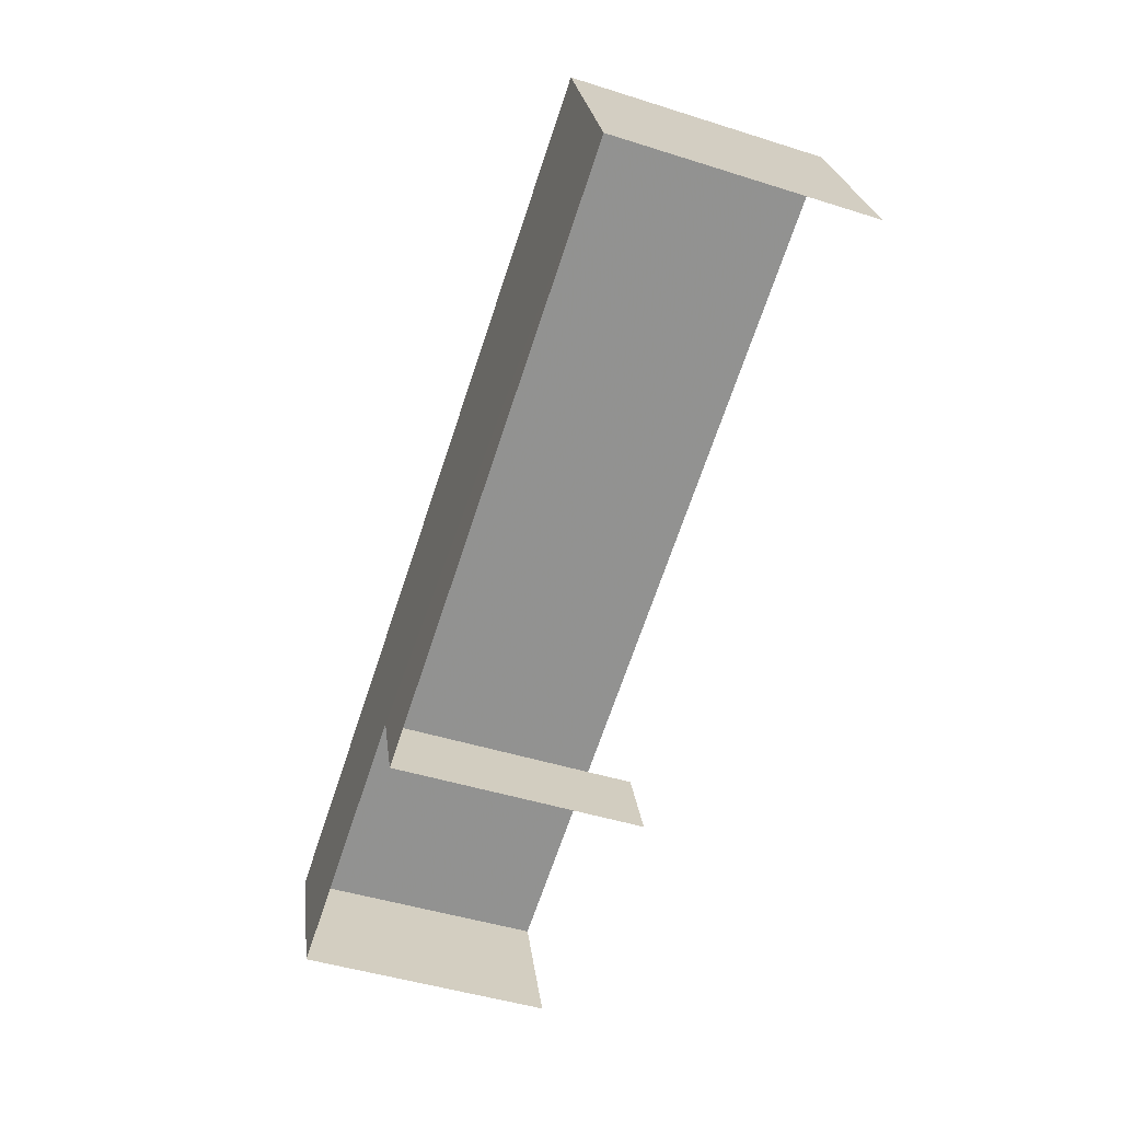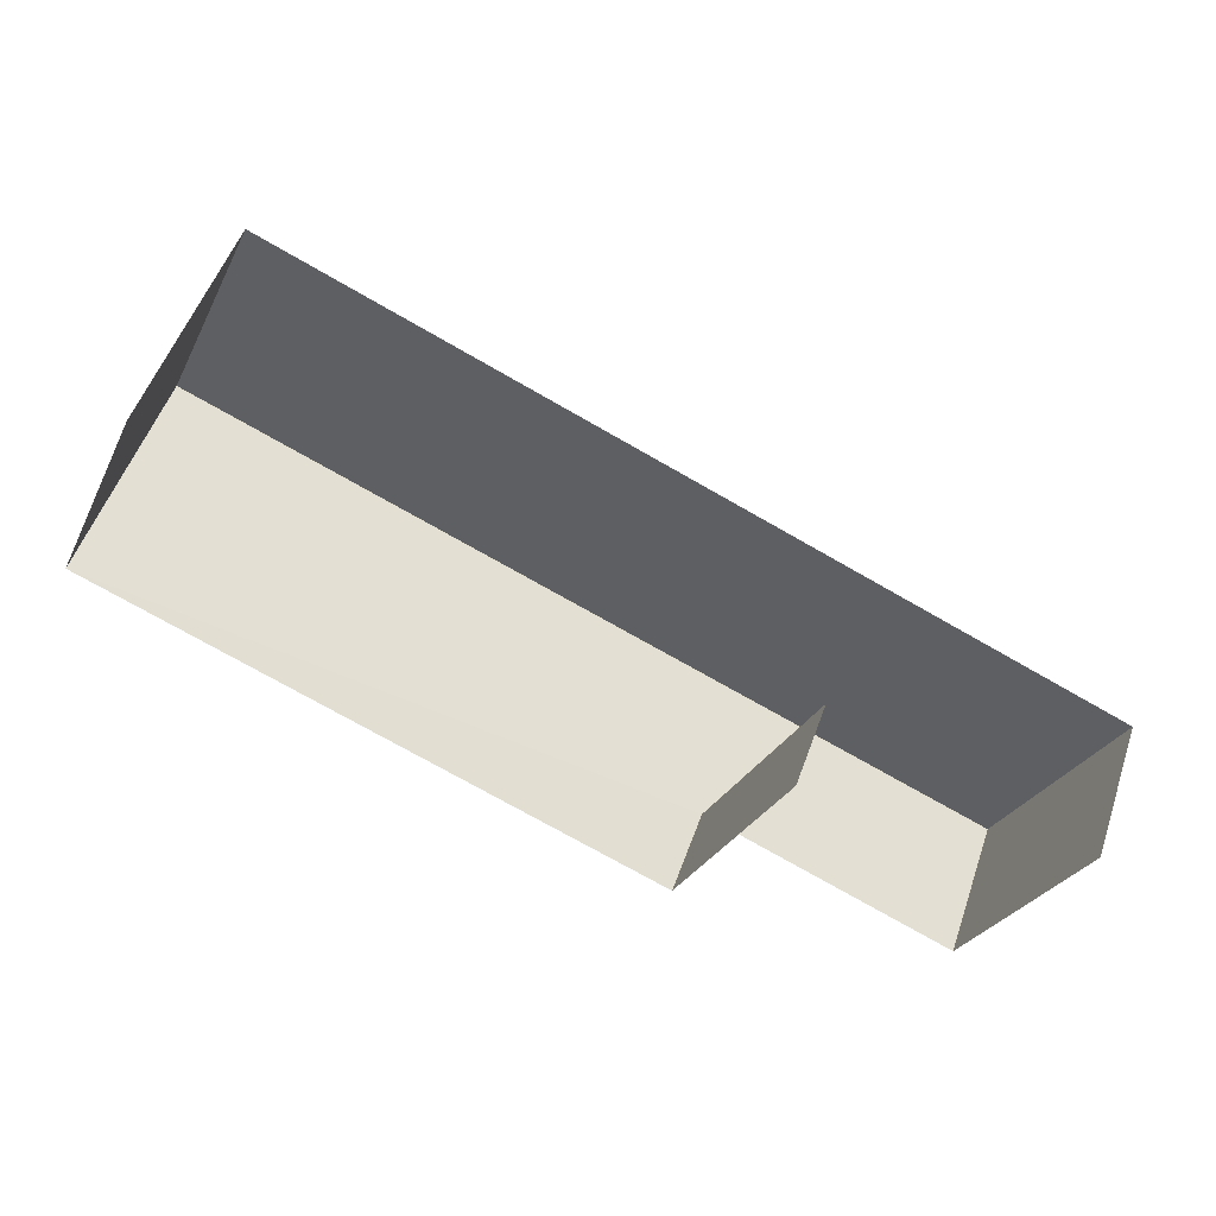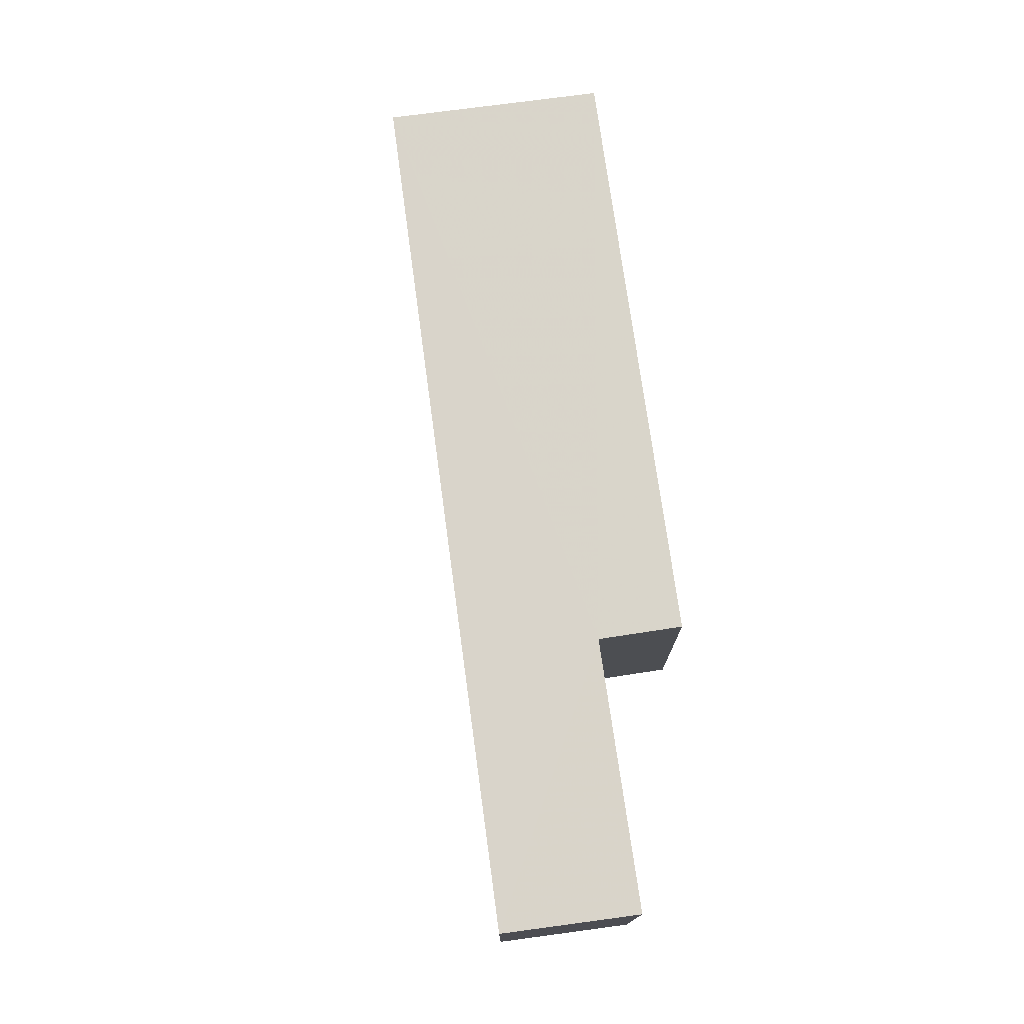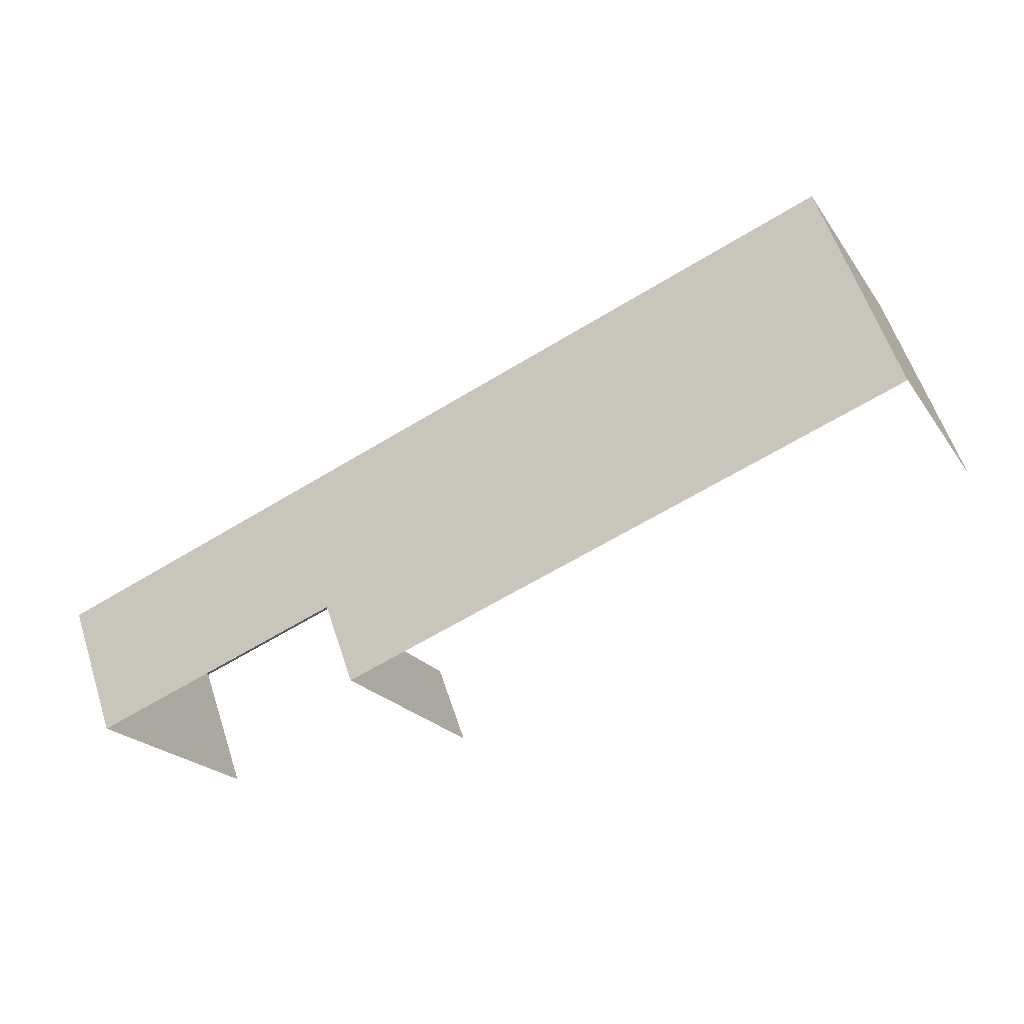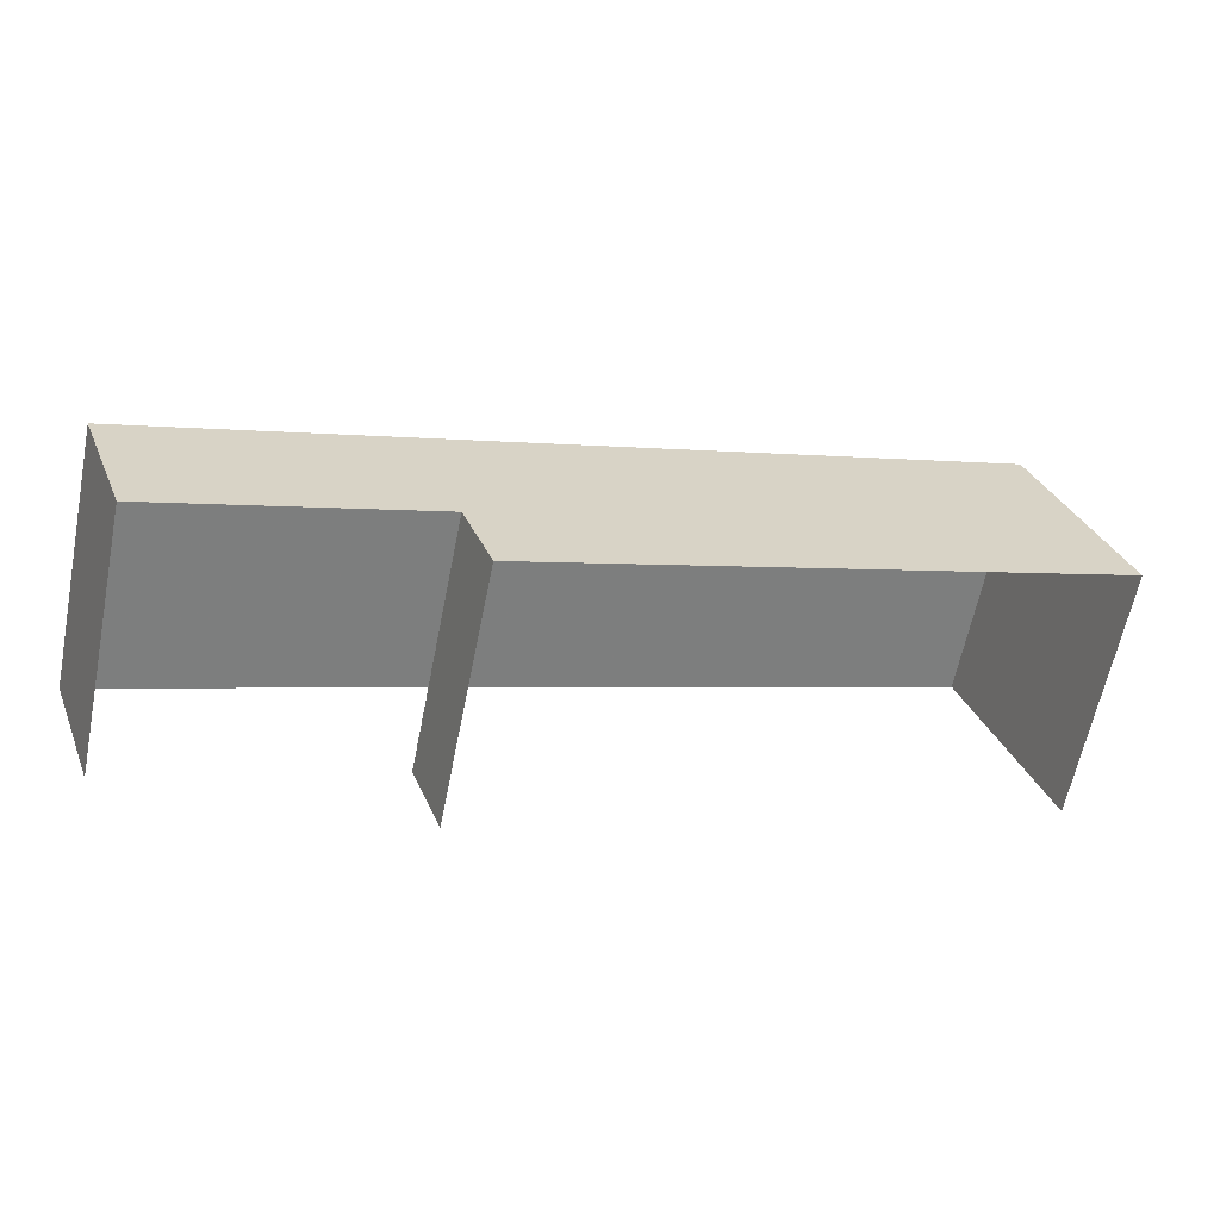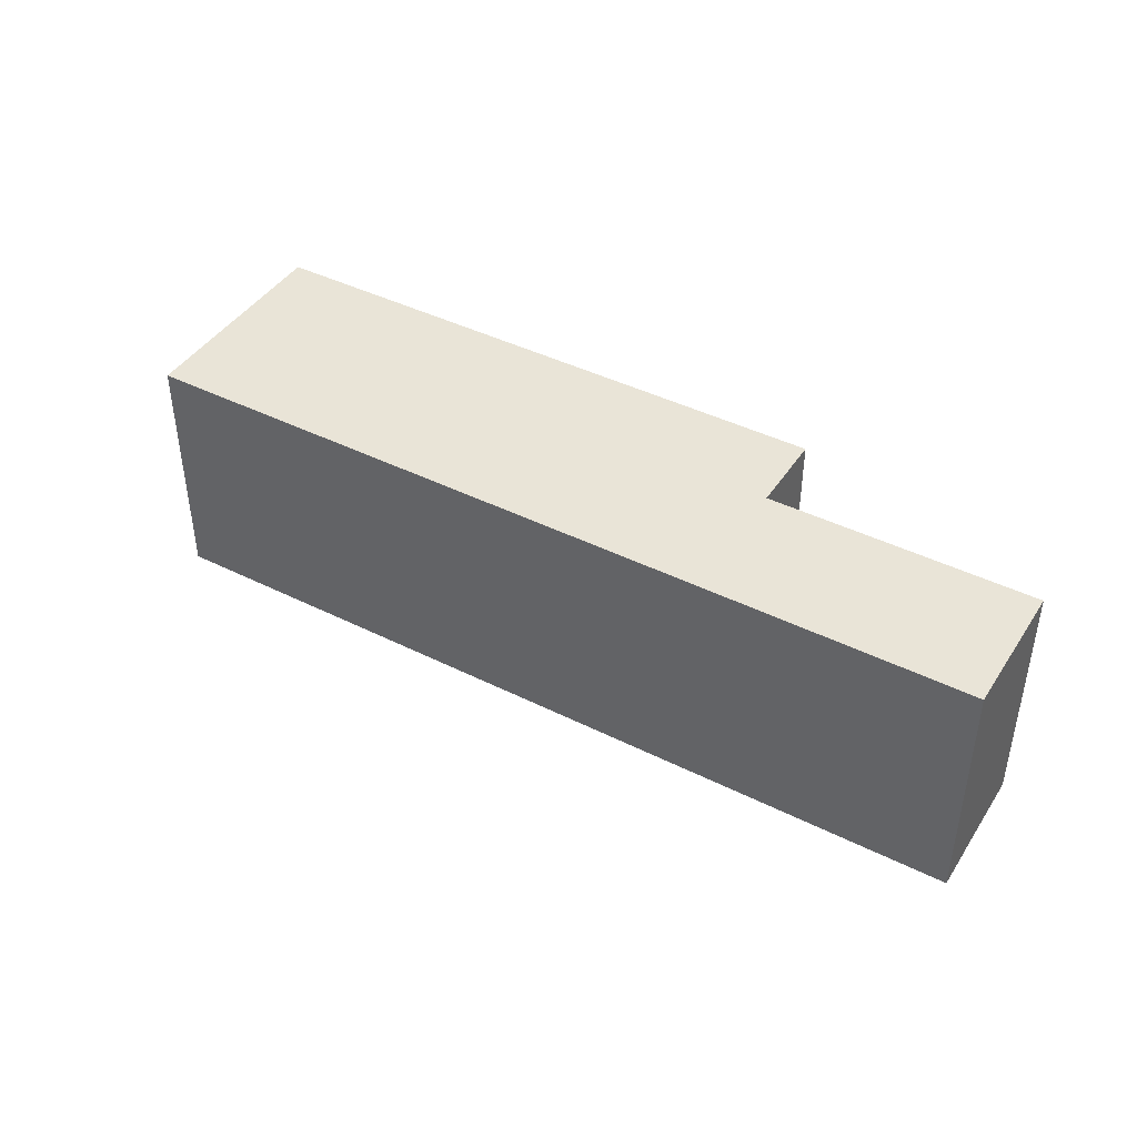
<metadata>
{"format":"obj","ext":"obj","renderer":"f3d","projection":"perspective","resolution":1024,"background":"white","views":[{"elev":-46.6,"azim":70.4,"up":"+Y"},{"elev":-28.8,"azim":157.5,"up":"+Y"},{"elev":74.8,"azim":-77.5,"up":"+Z"},{"elev":-21.4,"azim":25.1,"up":"+Y"},{"elev":-63.2,"azim":-11.6,"up":"+Y"},{"elev":42.9,"azim":-129.1,"up":"+Z"}]}
</metadata>
<code>
v -2.256e+05 -1.282e+05 11.99
v -2.256e+05 -1.282e+05 11.99
v -2.256e+05 -1.282e+05 11.99
v -2.256e+05 -1.282e+05 11.99
v -2.256e+05 -1.282e+05 11.99
v -2.256e+05 -1.282e+05 11.99
v -2.256e+05 -1.282e+05 14.44
v -2.256e+05 -1.282e+05 14.44
v -2.256e+05 -1.282e+05 14.44
v -2.256e+05 -1.282e+05 14.44
v -2.256e+05 -1.282e+05 14.44
v -2.256e+05 -1.282e+05 14.44
f 1 2 3
f 1 3 4
f 3 5 4
f 3 6 5
f 8 6 3
f 9 8 3
f 12 2 1
f 11 12 1
f 7 8 9
f 7 9 10
f 9 11 10
f 9 12 11
f 7 5 6
f 8 7 6
f 11 1 4
f 10 11 4
f 7 4 5
f 7 10 4
f 9 3 2
f 12 9 2

</code>
